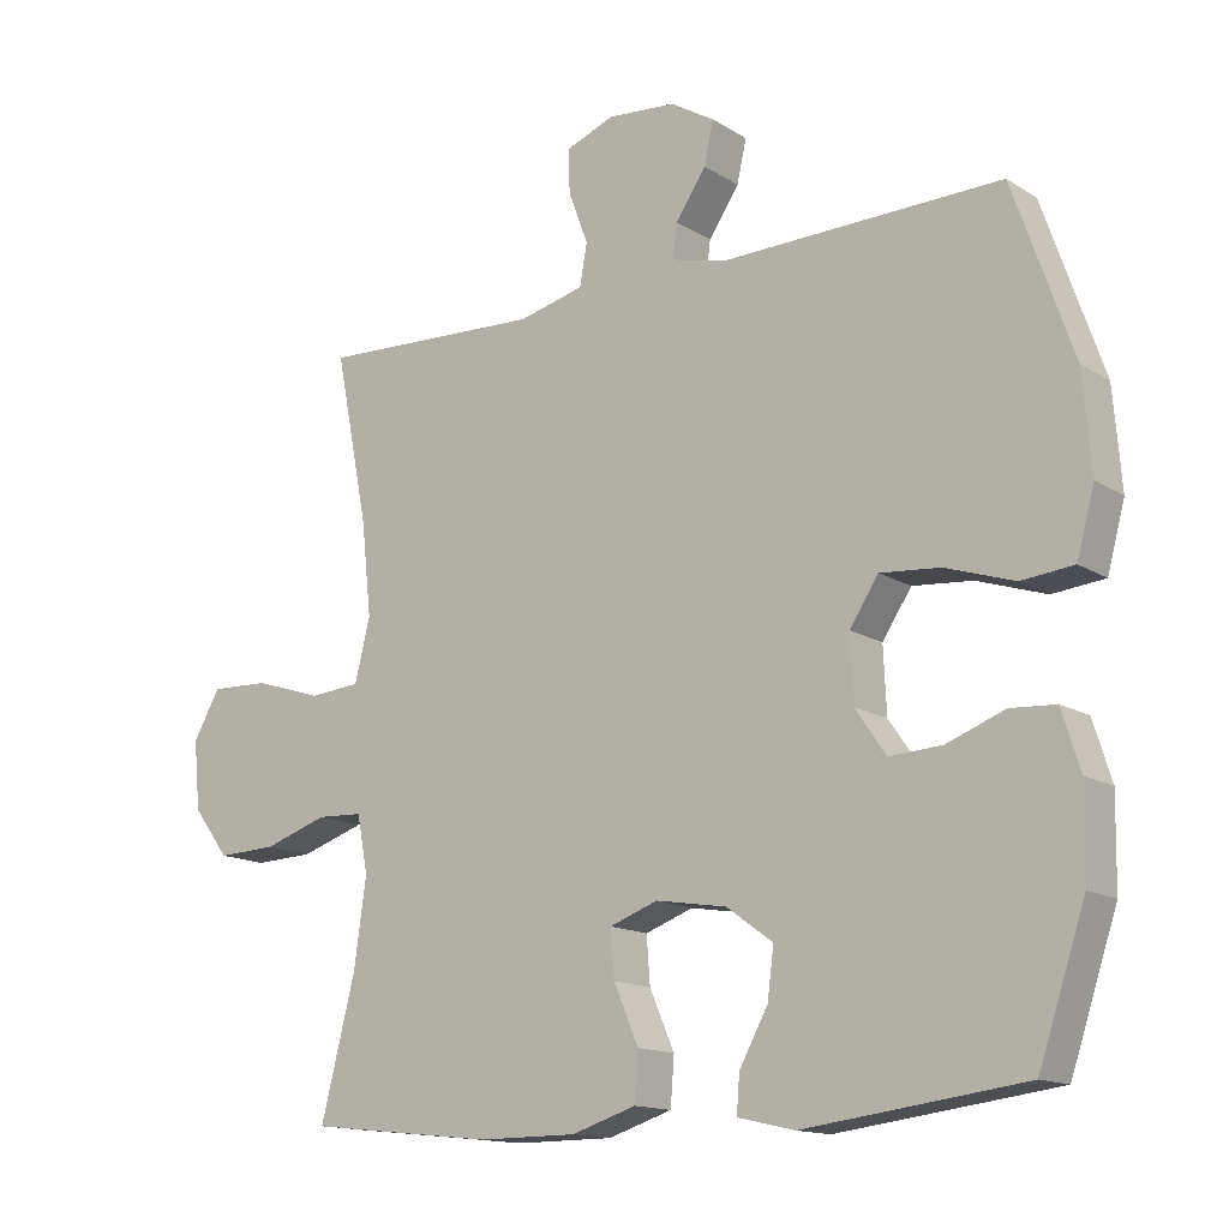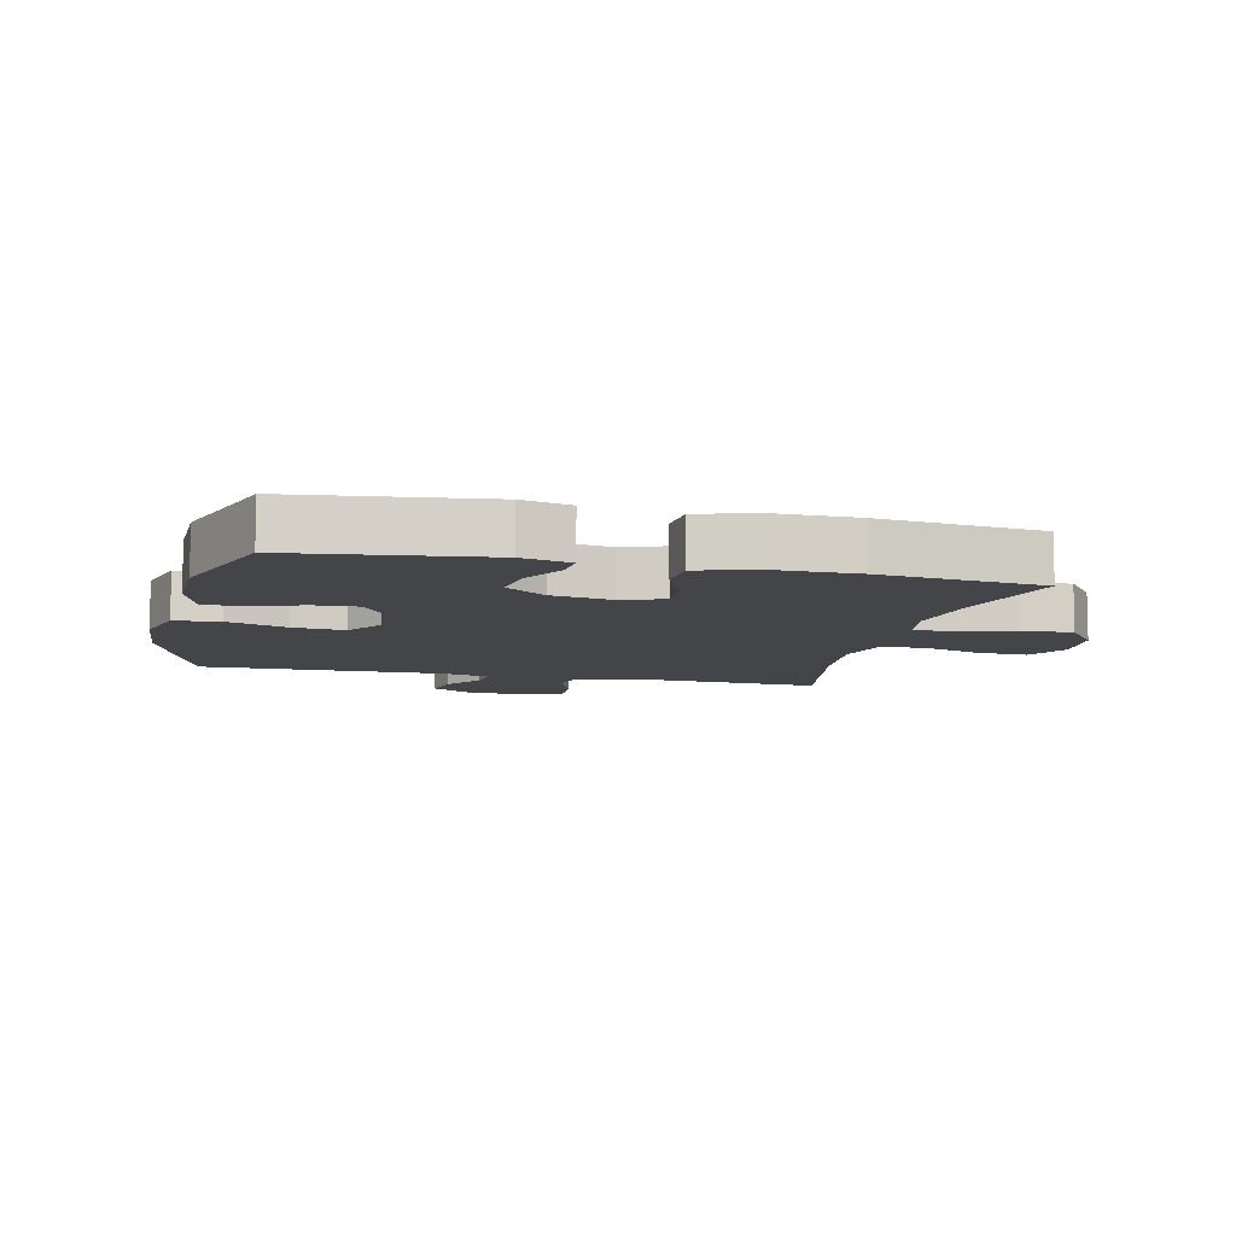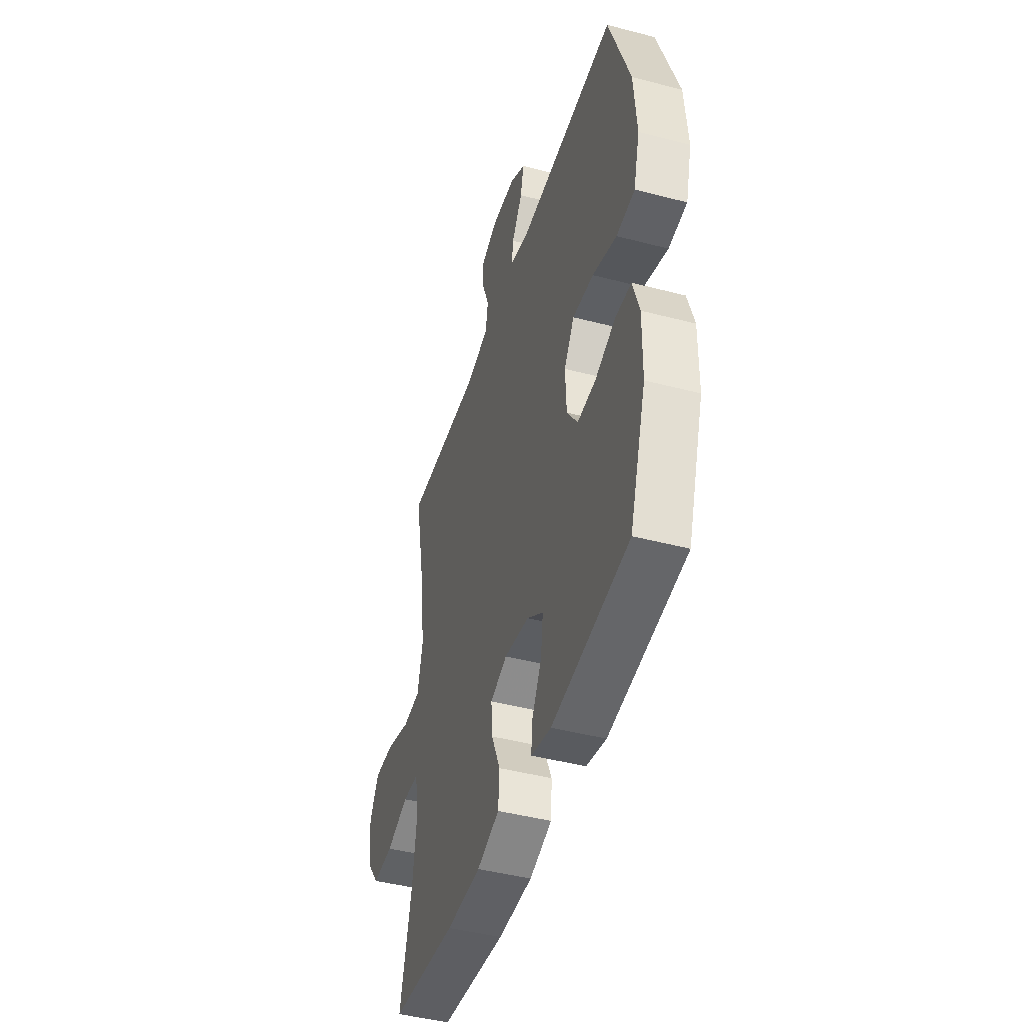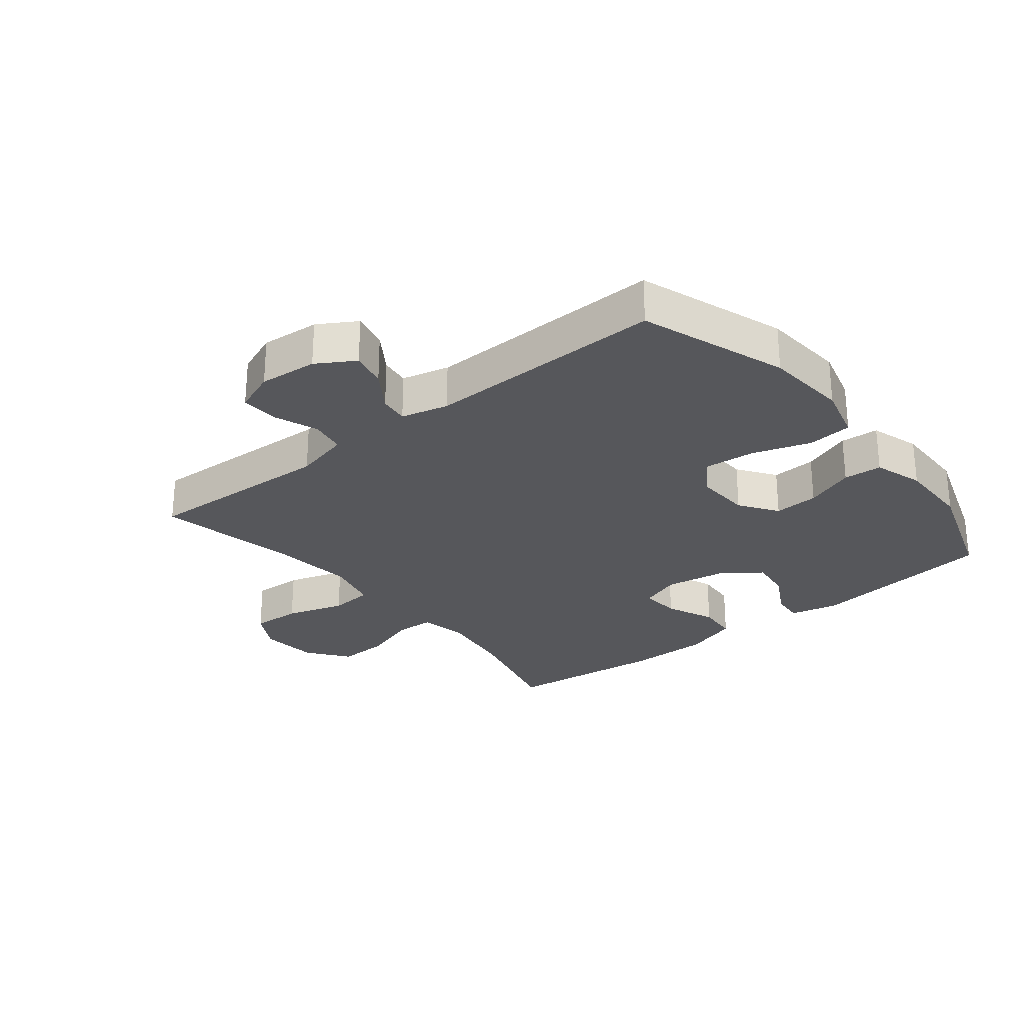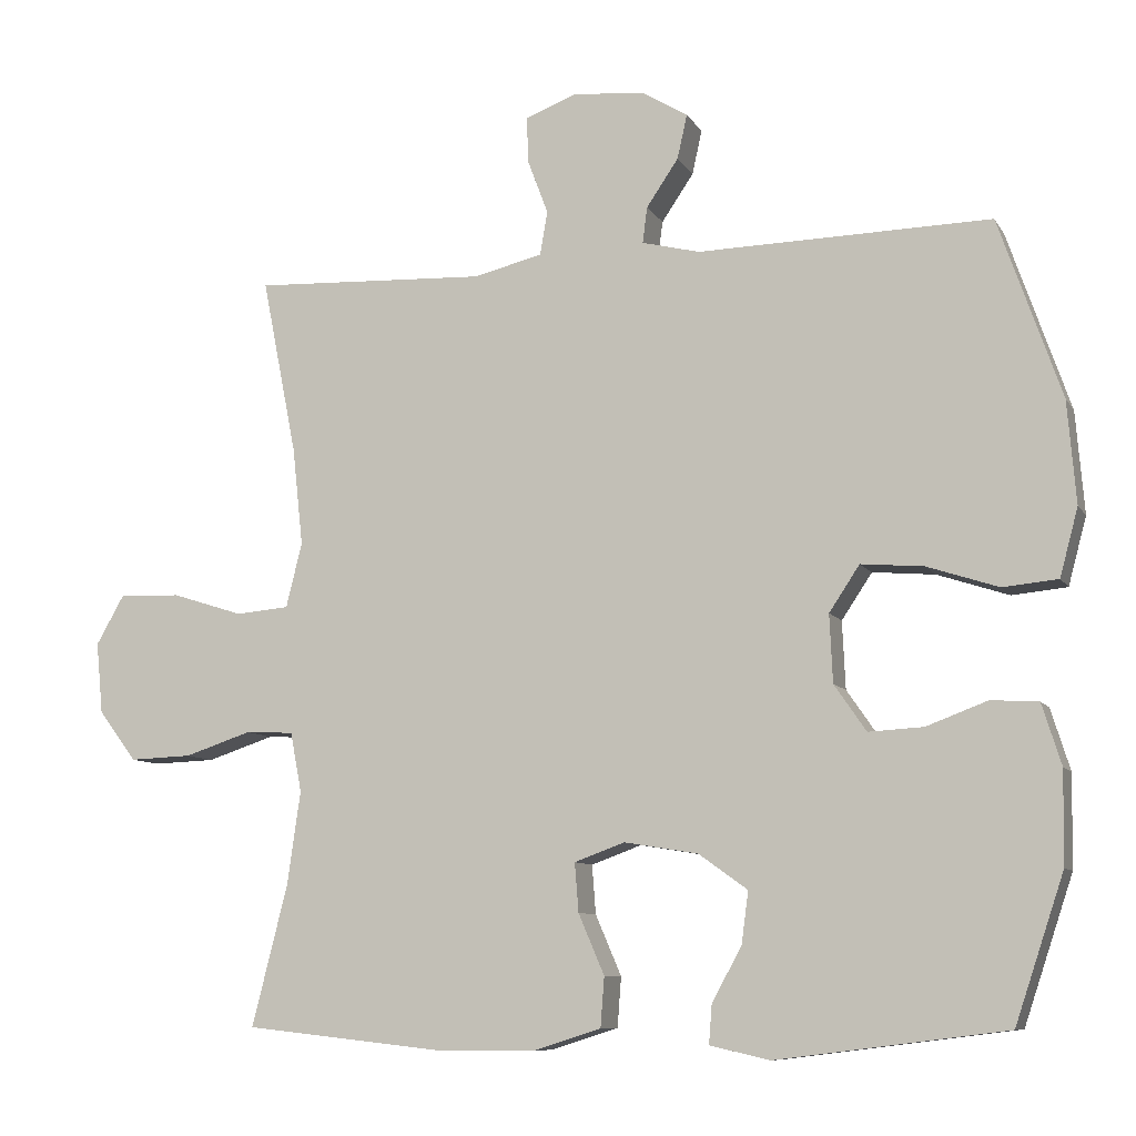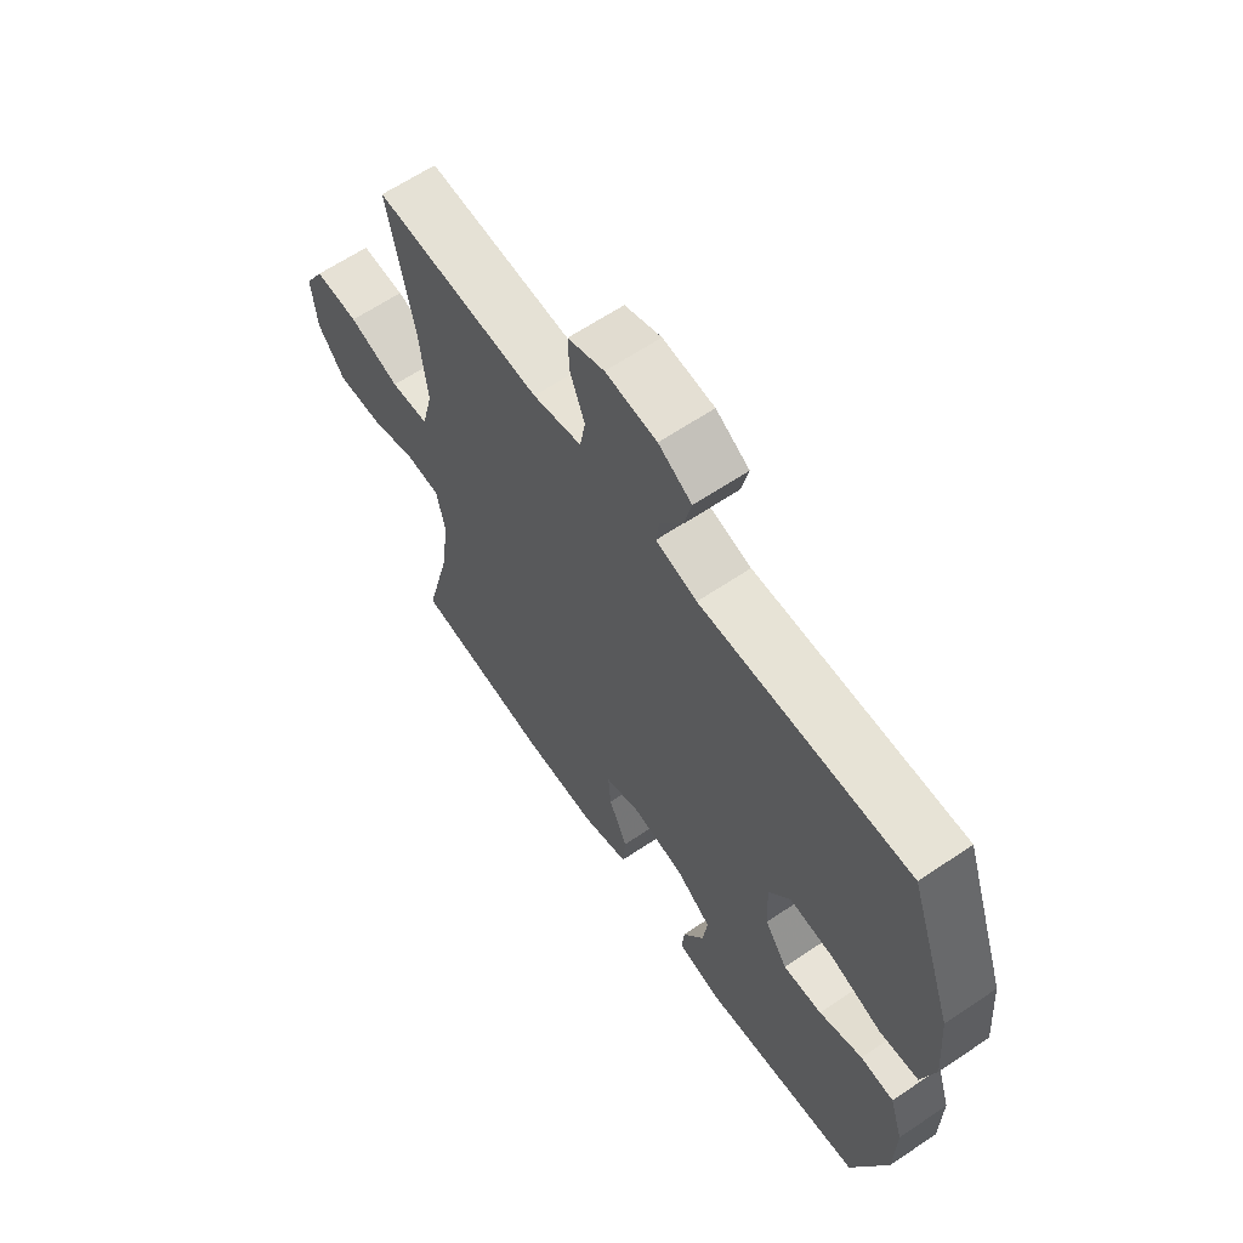
<metadata>
{"format":"obj","ext":"obj","renderer":"f3d","projection":"perspective","resolution":1024,"background":"white","views":[{"elev":-14.4,"azim":37.0,"up":"+Z"},{"elev":-9.0,"azim":166.7,"up":"+Y"},{"elev":-44.7,"azim":73.1,"up":"+Z"},{"elev":-27.1,"azim":38.8,"up":"+Y"},{"elev":-9.0,"azim":18.8,"up":"+Z"},{"elev":63.3,"azim":55.7,"up":"+Z"}]}
</metadata>
<code>
v 0.5 0.07 -0.5
v 0.199 0.07 -0.538
v 0.121 0.07 -0.52
v 0.125 0.07 -0.469
v 0.164 0.07 -0.398
v 0.173 0.07 -0.33
v 0.109 0.07 -0.284
v 0.012 0.07 -0.268
v -0.054 0.07 -0.292
v -0.049 0.07 -0.356
v -0.015 0.07 -0.435
v -0.02 0.07 -0.5
v -0.108 0.07 -0.528
v -0.243 0.07 -0.528
v -0.5 0.07 -0.5
v -0.453 0.07 -0.314
v -0.436 0.07 -0.193
v -0.451 0.07 -0.115
v -0.514 0.07 -0.112
v -0.602 0.07 -0.141
v -0.684 0.07 -0.144
v -0.734 0.07 -0.078
v -0.743 0.07 0.016
v -0.706 0.07 0.081
v -0.625 0.07 0.078
v -0.531 0.07 0.048
v -0.461 0.07 0.054
v -0.44 0.07 0.139
v -0.454 0.07 0.268
v -0.5 0.07 0.5
v -0.192 0.07 0.486
v -0.102 0.07 0.508
v -0.092 0.07 0.565
v -0.119 0.07 0.637
v -0.121 0.07 0.697
v -0.054 0.07 0.723
v 0.04 0.07 0.715
v 0.101 0.07 0.678
v 0.088 0.07 0.62
v 0.046 0.07 0.558
v 0.04 0.07 0.511
v 0.116 0.07 0.492
v 0.5 0.07 0.5
v 0.582 0.07 0.264
v 0.593 0.07 0.13
v 0.569 0.07 0.041
v 0.497 0.07 0.034
v 0.403 0.07 0.065
v 0.321 0.07 0.072
v 0.281 0.07 0.012
v 0.285 0.07 -0.077
v 0.327 0.07 -0.138
v 0.399 0.07 -0.134
v 0.479 0.07 -0.104
v 0.541 0.07 -0.108
v 0.566 0.07 -0.188
v 0.564 0.07 -0.309
v 0.5 0 -0.5
v 0.199 0 -0.538
v 0.121 0 -0.52
v 0.125 0 -0.469
v 0.164 0 -0.398
v 0.173 0 -0.33
v 0.109 0 -0.284
v 0.012 0 -0.268
v -0.054 0 -0.292
v -0.049 0 -0.356
v -0.015 0 -0.435
v -0.02 0 -0.5
v -0.108 0 -0.528
v -0.243 0 -0.528
v -0.5 0 -0.5
v -0.453 0 -0.314
v -0.436 0 -0.193
v -0.451 0 -0.115
v -0.514 0 -0.112
v -0.602 0 -0.141
v -0.684 0 -0.144
v -0.734 0 -0.078
v -0.743 0 0.016
v -0.706 0 0.081
v -0.625 0 0.078
v -0.531 0 0.048
v -0.461 0 0.054
v -0.44 0 0.139
v -0.454 0 0.268
v -0.5 0 0.5
v -0.192 0 0.486
v -0.102 0 0.508
v -0.092 0 0.565
v -0.119 0 0.637
v -0.121 0 0.697
v -0.054 0 0.723
v 0.04 0 0.715
v 0.101 0 0.678
v 0.088 0 0.62
v 0.046 0 0.558
v 0.04 0 0.511
v 0.116 0 0.492
v 0.5 0 0.5
v 0.582 0 0.264
v 0.593 0 0.13
v 0.569 0 0.041
v 0.497 0 0.034
v 0.403 0 0.065
v 0.321 0 0.072
v 0.281 0 0.012
v 0.285 0 -0.077
v 0.327 0 -0.138
v 0.399 0 -0.134
v 0.479 0 -0.104
v 0.541 0 -0.108
v 0.566 0 -0.188
v 0.564 0 -0.309
f 53 54 55 56
f 52 53 56 57
f 45 46 47 48
f 45 48 49
f 42 43 44 45
f 41 42 45 49
f 37 38 39 40
f 37 40 41
f 36 37 41
f 33 34 35 36
f 32 33 36 41
f 31 32 41 49
f 29 30 31 49
f 23 24 25 26
f 23 26 27
f 22 23 27
f 19 20 21 22
f 18 19 22 27
f 17 18 27 28
f 13 14 15 16
f 13 16 17
f 10 11 12 13
f 9 10 13 17
f 8 9 17 28
f 2 3 4 5
f 2 5 6
f 52 57 1 2
f 51 52 2 6
f 50 51 6 7
f 28 29 49 50
f 7 8 28 50
f 113 112 111 110
f 114 113 110 109
f 105 104 103 102
f 106 105 102
f 102 101 100 99
f 106 102 99 98
f 97 96 95 94
f 98 97 94
f 98 94 93
f 93 92 91 90
f 98 93 90 89
f 106 98 89 88
f 106 88 87 86
f 83 82 81 80
f 84 83 80
f 84 80 79
f 79 78 77 76
f 84 79 76 75
f 85 84 75 74
f 73 72 71 70
f 74 73 70
f 70 69 68 67
f 74 70 67 66
f 85 74 66 65
f 62 61 60 59
f 63 62 59
f 59 58 114 109
f 63 59 109 108
f 64 63 108 107
f 107 106 86 85
f 107 85 65 64
f 1 58 59 2
f 2 59 60 3
f 3 60 61 4
f 4 61 62 5
f 5 62 63 6
f 6 63 64 7
f 7 64 65 8
f 8 65 66 9
f 9 66 67 10
f 10 67 68 11
f 11 68 69 12
f 12 69 70 13
f 13 70 71 14
f 14 71 72 15
f 15 72 73 16
f 16 73 74 17
f 17 74 75 18
f 18 75 76 19
f 19 76 77 20
f 20 77 78 21
f 21 78 79 22
f 22 79 80 23
f 23 80 81 24
f 24 81 82 25
f 25 82 83 26
f 26 83 84 27
f 27 84 85 28
f 28 85 86 29
f 29 86 87 30
f 30 87 88 31
f 31 88 89 32
f 32 89 90 33
f 33 90 91 34
f 34 91 92 35
f 35 92 93 36
f 36 93 94 37
f 37 94 95 38
f 38 95 96 39
f 39 96 97 40
f 40 97 98 41
f 41 98 99 42
f 42 99 100 43
f 43 100 101 44
f 44 101 102 45
f 45 102 103 46
f 46 103 104 47
f 47 104 105 48
f 48 105 106 49
f 49 106 107 50
f 50 107 108 51
f 51 108 109 52
f 52 109 110 53
f 53 110 111 54
f 54 111 112 55
f 55 112 113 56
f 56 113 114 57
f 57 114 58 1

</code>
